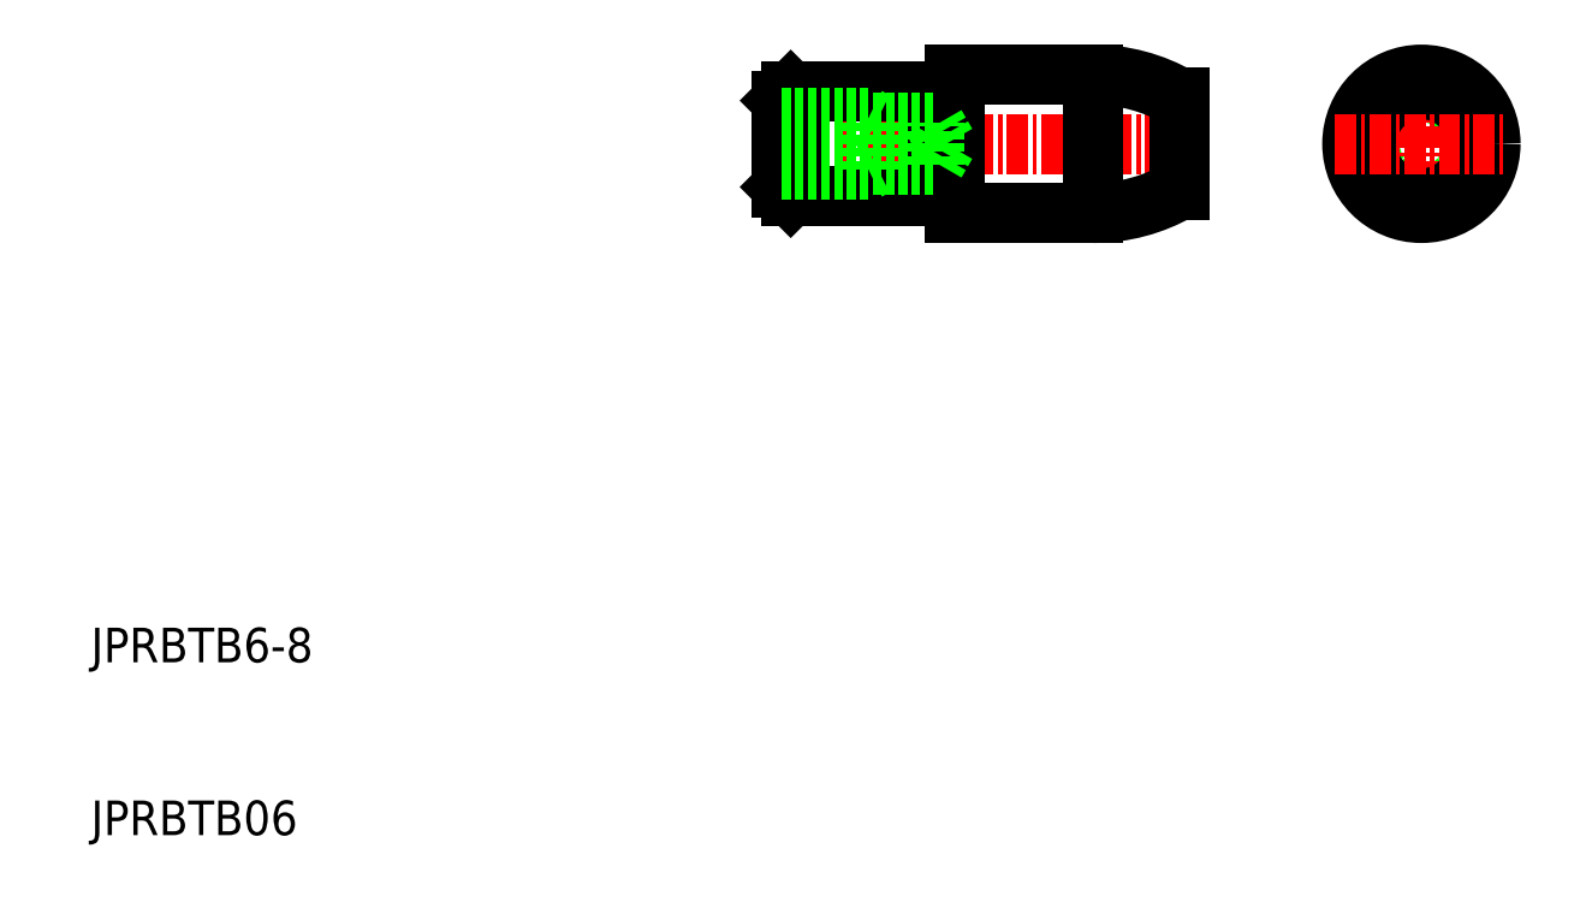
<metadata>
{"format":"dxf","ext":"dxf","renderer":"ezdxf+matplotlib","layout":"modelspace","background":"white","min_lineweight":24,"dpi":150}
</metadata>
<code>
0
SECTION
2
ENTITIES
0
TEXT
8
0
10
10
20
10
30
0
40
2
1
JPRBTB06
0
TEXT
8
0
10
10
20
20
30
0
40
2
1
JPRBTB6-8
0
LINE
8
CENTER
10
49
20
50
30
0
11
74
21
50
31
0
0
LINE
8
0
10
60
20
46
30
0
11
68
21
46
31
0
0
LINE
8
0
10
60
20
54
30
0
11
68
21
54
31
0
0
LINE
8
0
10
50.5
20
47
30
0
11
59
21
47
31
0
0
LINE
8
0
10
50.5
20
53
30
0
11
59
21
53
31
0
0
LINE
8
0
10
50
20
52.5
30
0
11
50
21
47.5
31
0
0
LINE
8
0
10
50.5
20
53
30
0
11
50.5
21
47
31
0
0
LINE
8
0
10
60
20
54
30
0
11
60
21
46
31
0
0
LINE
8
0
10
68
20
54
30
0
11
68
21
46
31
0
0
LINE
8
0
10
73
20
52.66
30
0
11
73
21
47.34
31
0
0
ARC
8
0
10
68
20
44
30
0
40
10
50
60
51
90
0
ARC
8
0
10
68
20
56
30
0
40
10
50
270
51
300
0
CIRCLE
8
0
10
87
20
50
30
0
40
3
0
LINE
8
CENTER
10
87
20
55
30
0
11
87
21
45
31
0
0
CIRCLE
8
0
10
87
20
50
30
0
40
4
0
CIRCLE
8
0
10
87
20
50
30
0
40
3.165
0
LINE
8
CENTER
10
82
20
50
30
0
11
92
21
50
31
0
0
LINE
8
0
10
59
20
53
30
0
11
59
21
47
31
0
0
LINE
8
0
10
60
20
47.5
30
0
11
59
21
47.5
31
0
0
LINE
8
0
10
60
20
52.5
30
0
11
59
21
52.5
31
0
0
LINE
8
0
10
50.5
20
53
30
0
11
50
21
52.5
31
0
0
LINE
8
0
10
50.5
20
47
30
0
11
50
21
47.5
31
0
0
LINE
8
0
10
50
20
51.5
30
0
11
55
21
51.5
31
0
0
LINE
8
0
10
50
20
51.23
30
0
11
58.79
21
51.23
31
0
0
LINE
8
0
10
55
20
51.5
30
0
11
55.54
21
51.23
31
0
0
LINE
8
0
10
55
20
48.5
30
0
11
55
21
51.5
31
0
0
LINE
8
0
10
58.79
20
48.77
30
0
11
58.79
21
51.23
31
0
0
LINE
8
0
10
59.5
20
50
30
0
11
58.79
21
51.23
31
0
0
LINE
8
0
10
50
20
48.5
30
0
11
55
21
48.5
31
0
0
LINE
8
0
10
50
20
48.77
30
0
11
58.79
21
48.77
31
0
0
LINE
8
0
10
55
20
48.5
30
0
11
55.54
21
48.77
31
0
0
LINE
8
0
10
59.5
20
50
30
0
11
58.79
21
48.77
31
0
0
ENDSEC
0
EOF

</code>
